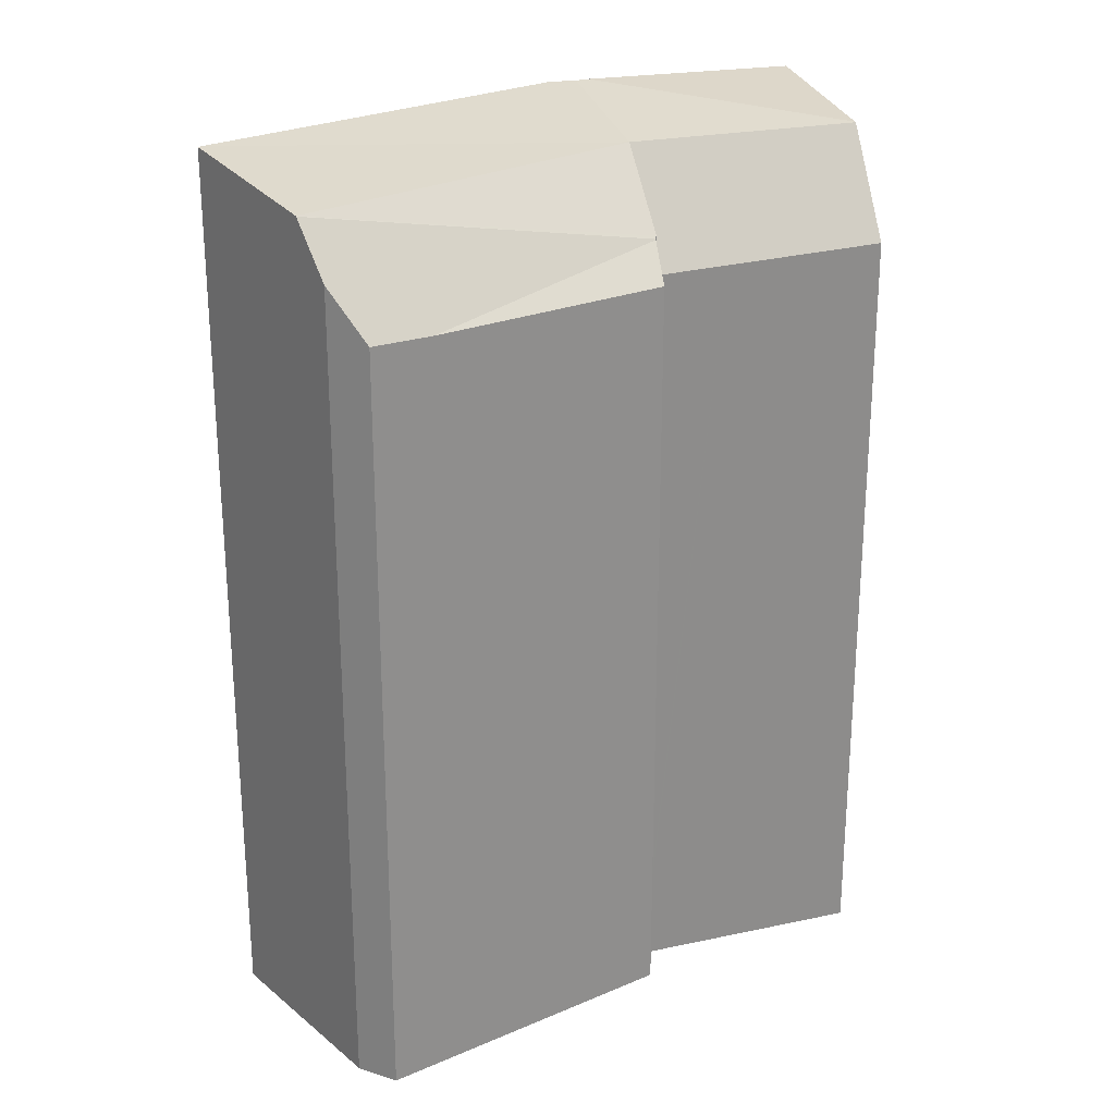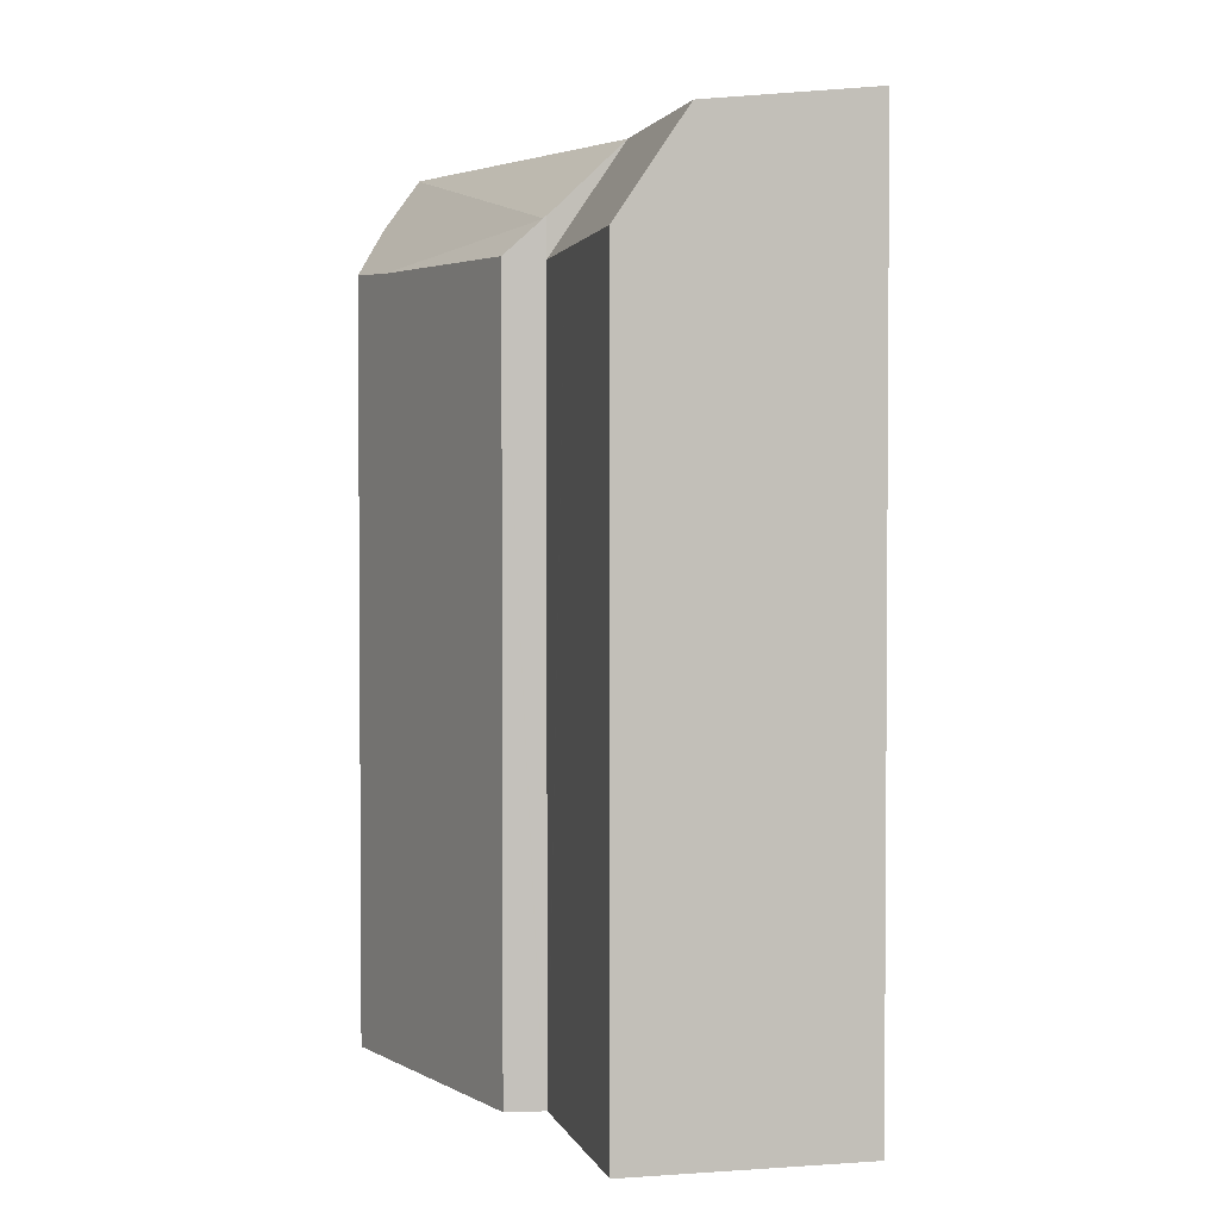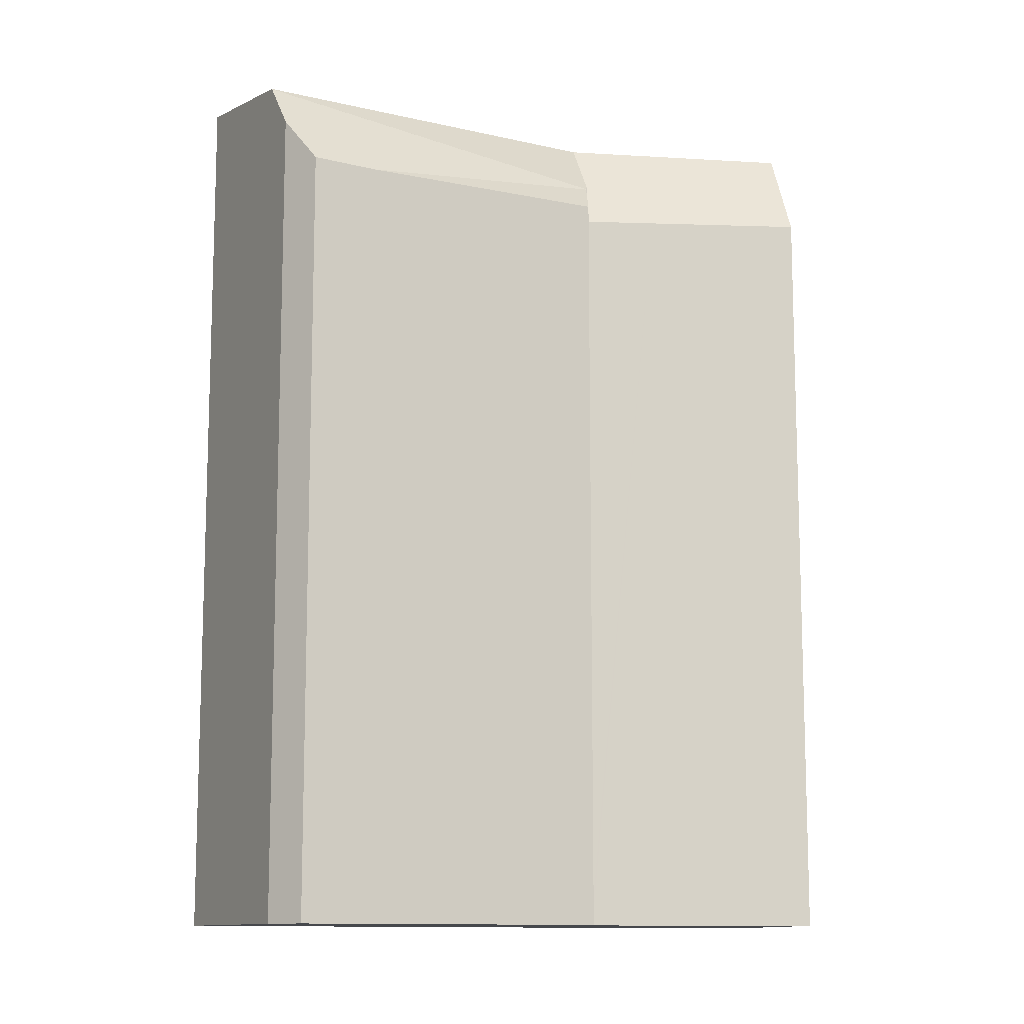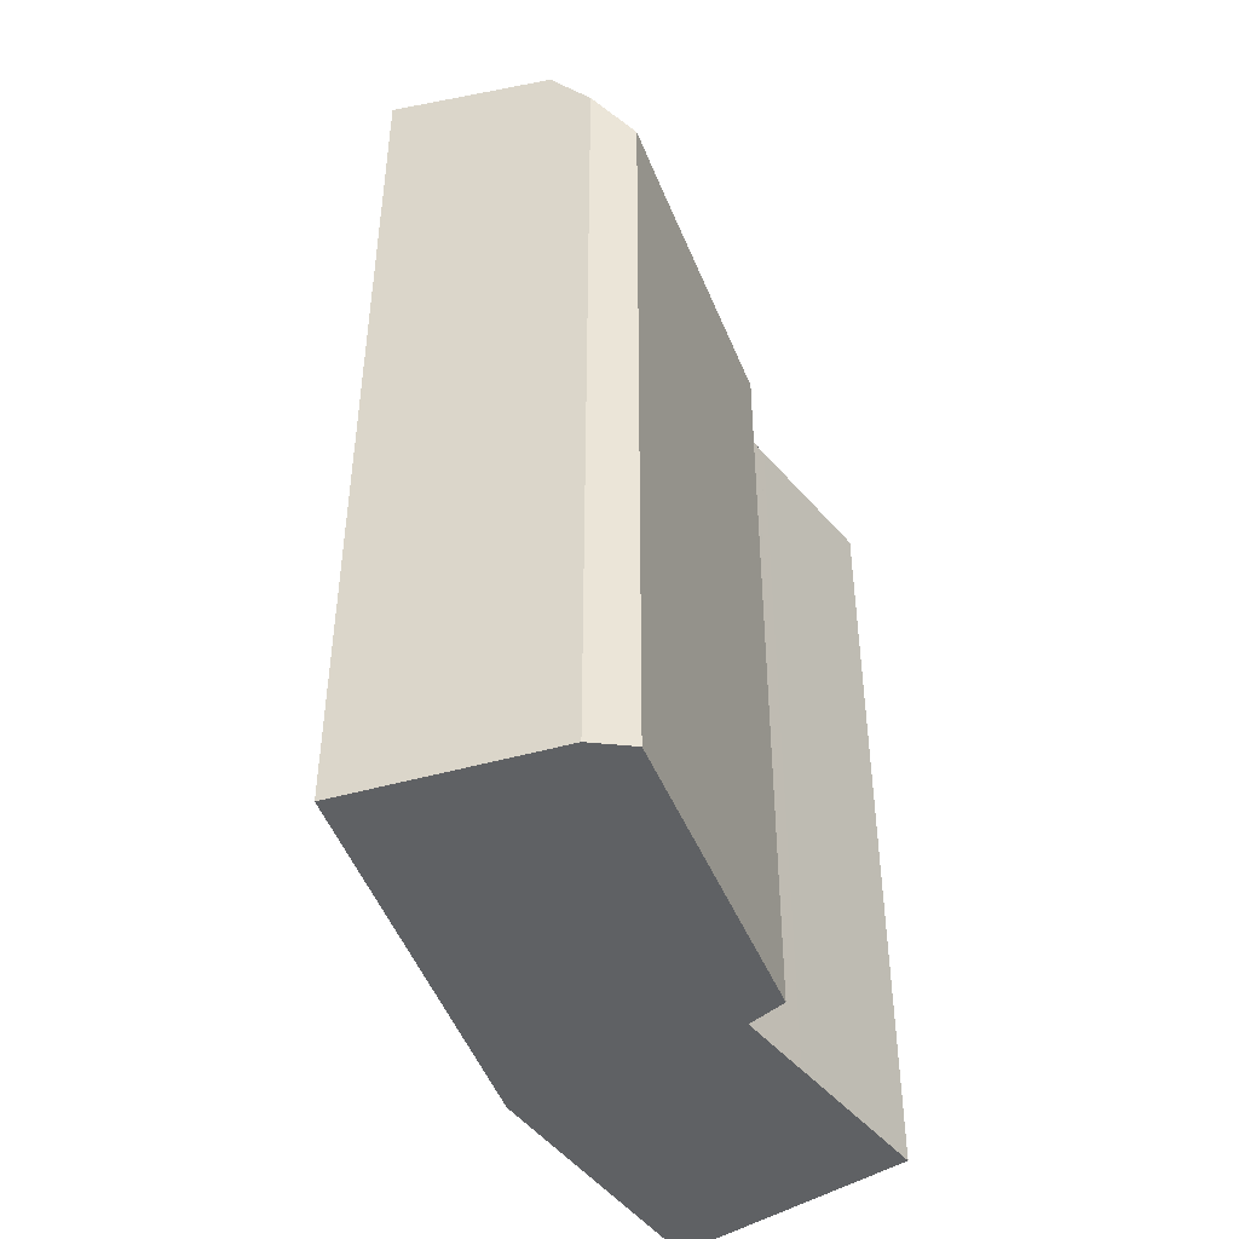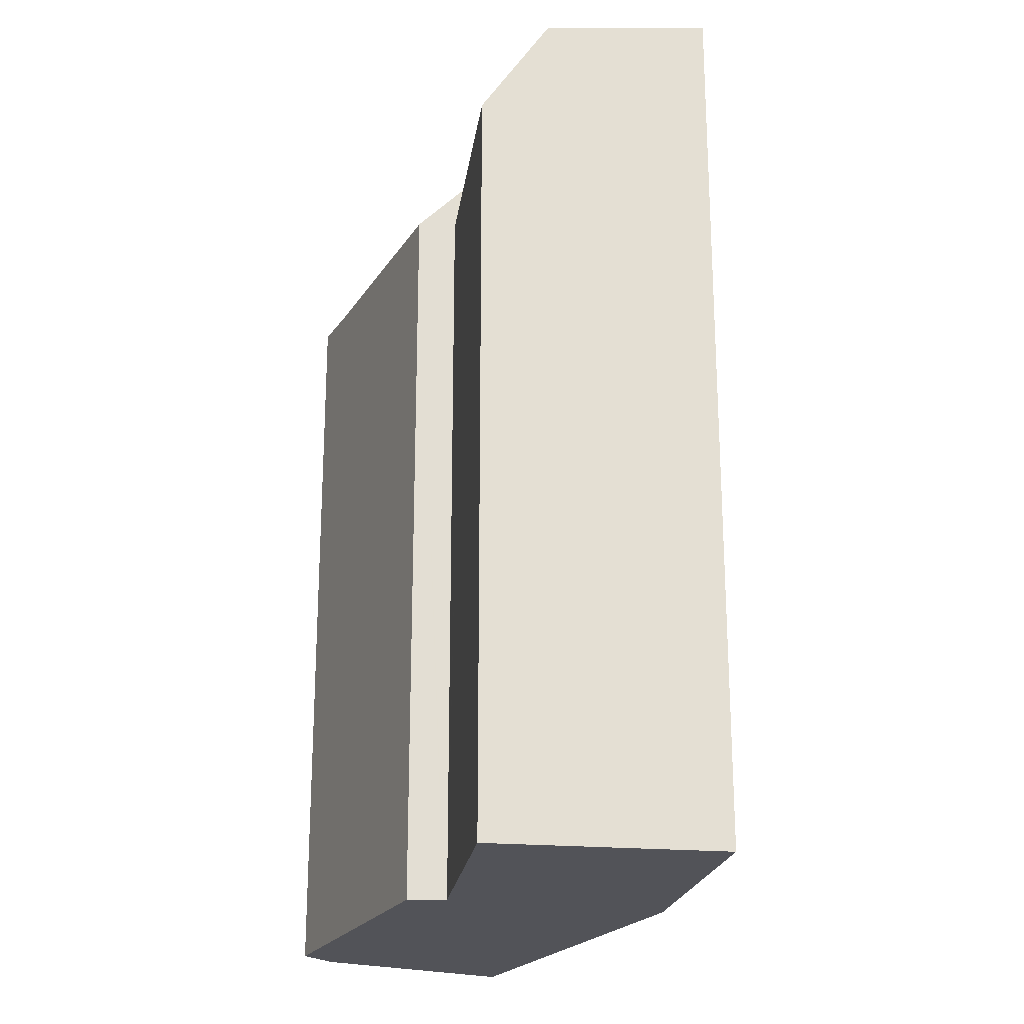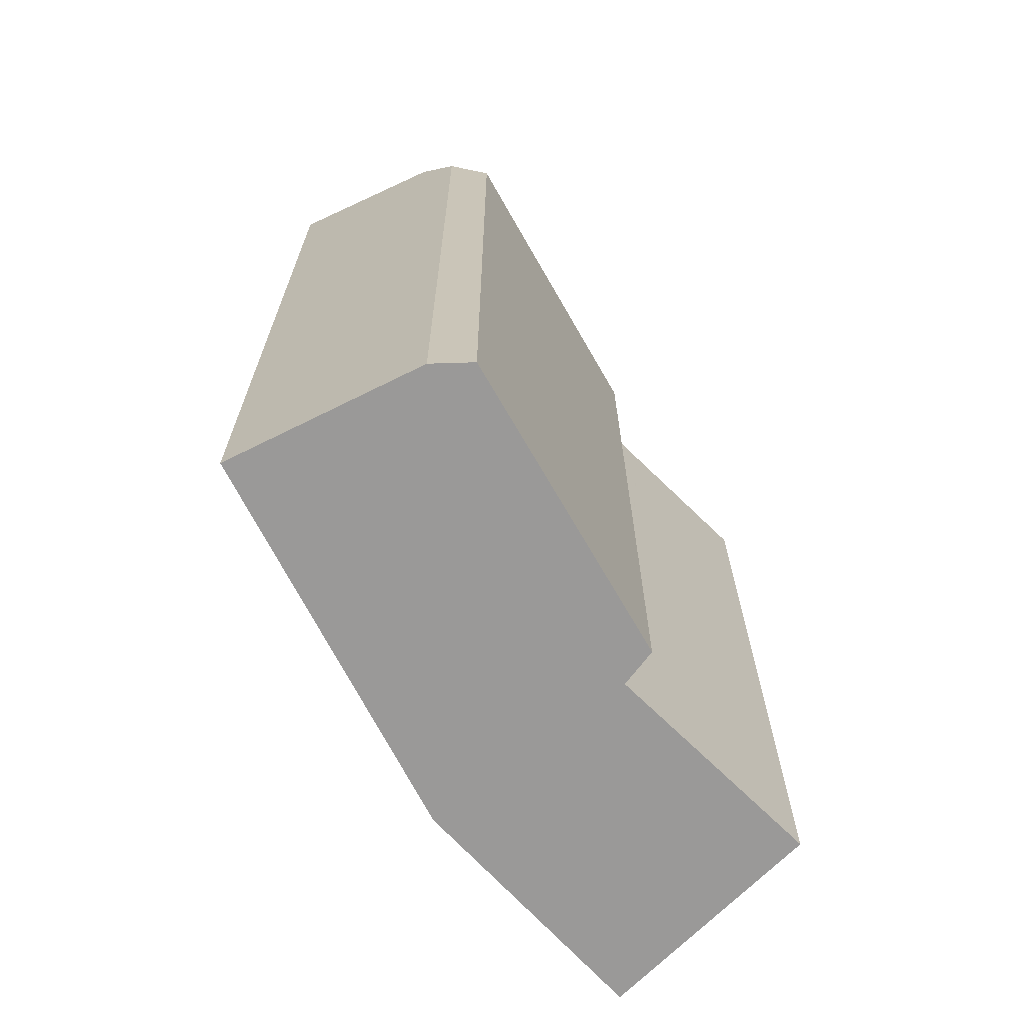
<metadata>
{"format":"obj","ext":"obj","renderer":"f3d","projection":"perspective","resolution":1024,"background":"white","views":[{"elev":25.3,"azim":-169.7,"up":"+Y"},{"elev":2.6,"azim":-74.4,"up":"+Y"},{"elev":-11.5,"azim":-160.3,"up":"+Y"},{"elev":-45.9,"azim":156.3,"up":"+Y"},{"elev":-22.6,"azim":-68.7,"up":"+Y"},{"elev":-69.1,"azim":164.8,"up":"+Y"}]}
</metadata>
<code>
v  15.39 3.521e-16 -5.751
v  12.35 5.241e-16 -8.559
v  15.44 3.555e-16 -5.805
v  8.618 -1.019e-16 1.664
v  11.58 5.663e-16 -9.249
v  10.53 5.86e-16 -9.57
v  9.361 5.147e-16 -8.405
v  4.848 2.39e-16 -3.903
v  8.009 -1.254e-16 2.048
v  7.724 -1.364e-16 2.228
v  5.193 1.857e-16 -3.033
v  5.198 1.849e-16 -3.02
v  5.224 1.809e-16 -2.954
v  5.191 1.797e-16 -2.935
v  3.555 1.231e-16 -2.011
v  2.961 -3.206e-16 5.236
v  0.883 -9.558e-17 1.561
v  0 0 0
v  0.866 -9.375e-17 1.531
v  15.44 22.9 -5.805
v  12.35 22.25 -8.566
v  12.35 22.26 -8.559
v  11.58 20.96 -9.249
v  3.555 19.54 -2.011
v  5.191 19.48 -2.935
v  5.224 20.48 -2.954
v  5.191 20.47 -2.935
v  10.53 19.71 -9.57
v  8.618 22.9 1.664
v  6.12 22.26 -1.293
v  8.009 22.87 2.048
v  15.39 22.9 -5.751
v  4.848 19.56 -3.903
v  5.193 20.4 -3.033
v  5.198 20.42 -3.02
v  9.361 19.63 -8.405
v  0.883 22.27 1.561
v  0.866 22.26 1.531
v  7.724 22.87 2.228
v  0 19.67 1.204e-15
v  2.961 22.71 5.236
g defaultobject
f 1 2 3
f 2 1 4
f 2 4 5
f 5 4 6
f 6 4 7
f 7 4 8
f 8 4 9
f 8 9 10
f 8 10 11
f 11 10 12
f 12 10 13
f 13 10 14
f 14 10 15
f 15 10 16
f 15 16 17
f 15 17 18
f 18 17 19
f 20 21 22
f 21 20 23
f 23 20 3
f 23 3 2
f 23 2 5
f 24 14 15
f 14 24 13
f 13 24 25
f 13 25 26
f 26 25 27
f 28 5 6
f 5 28 23
f 29 30 31
f 30 29 32
f 11 33 8
f 33 11 12
f 33 12 13
f 33 13 34
f 34 13 26
f 34 26 35
f 33 7 8
f 7 33 36
f 7 36 6
f 6 36 28
f 1 29 4
f 29 1 32
f 32 1 3
f 32 3 20
f 25 30 27
f 30 26 27
f 26 30 22
f 26 22 35
f 35 22 21
f 37 30 38
f 30 37 39
f 30 39 31
f 30 40 38
f 40 30 24
f 24 30 25
f 19 40 18
f 40 19 17
f 40 17 16
f 40 16 41
f 40 41 38
f 38 41 37
f 40 15 18
f 15 40 24
f 21 34 35
f 34 21 36
f 36 21 28
f 28 21 23
f 39 37 41
f 10 41 16
f 41 10 39
f 39 10 9
f 39 9 31
f 31 9 4
f 31 4 29
f 36 33 34
f 32 22 30
f 22 32 20

</code>
